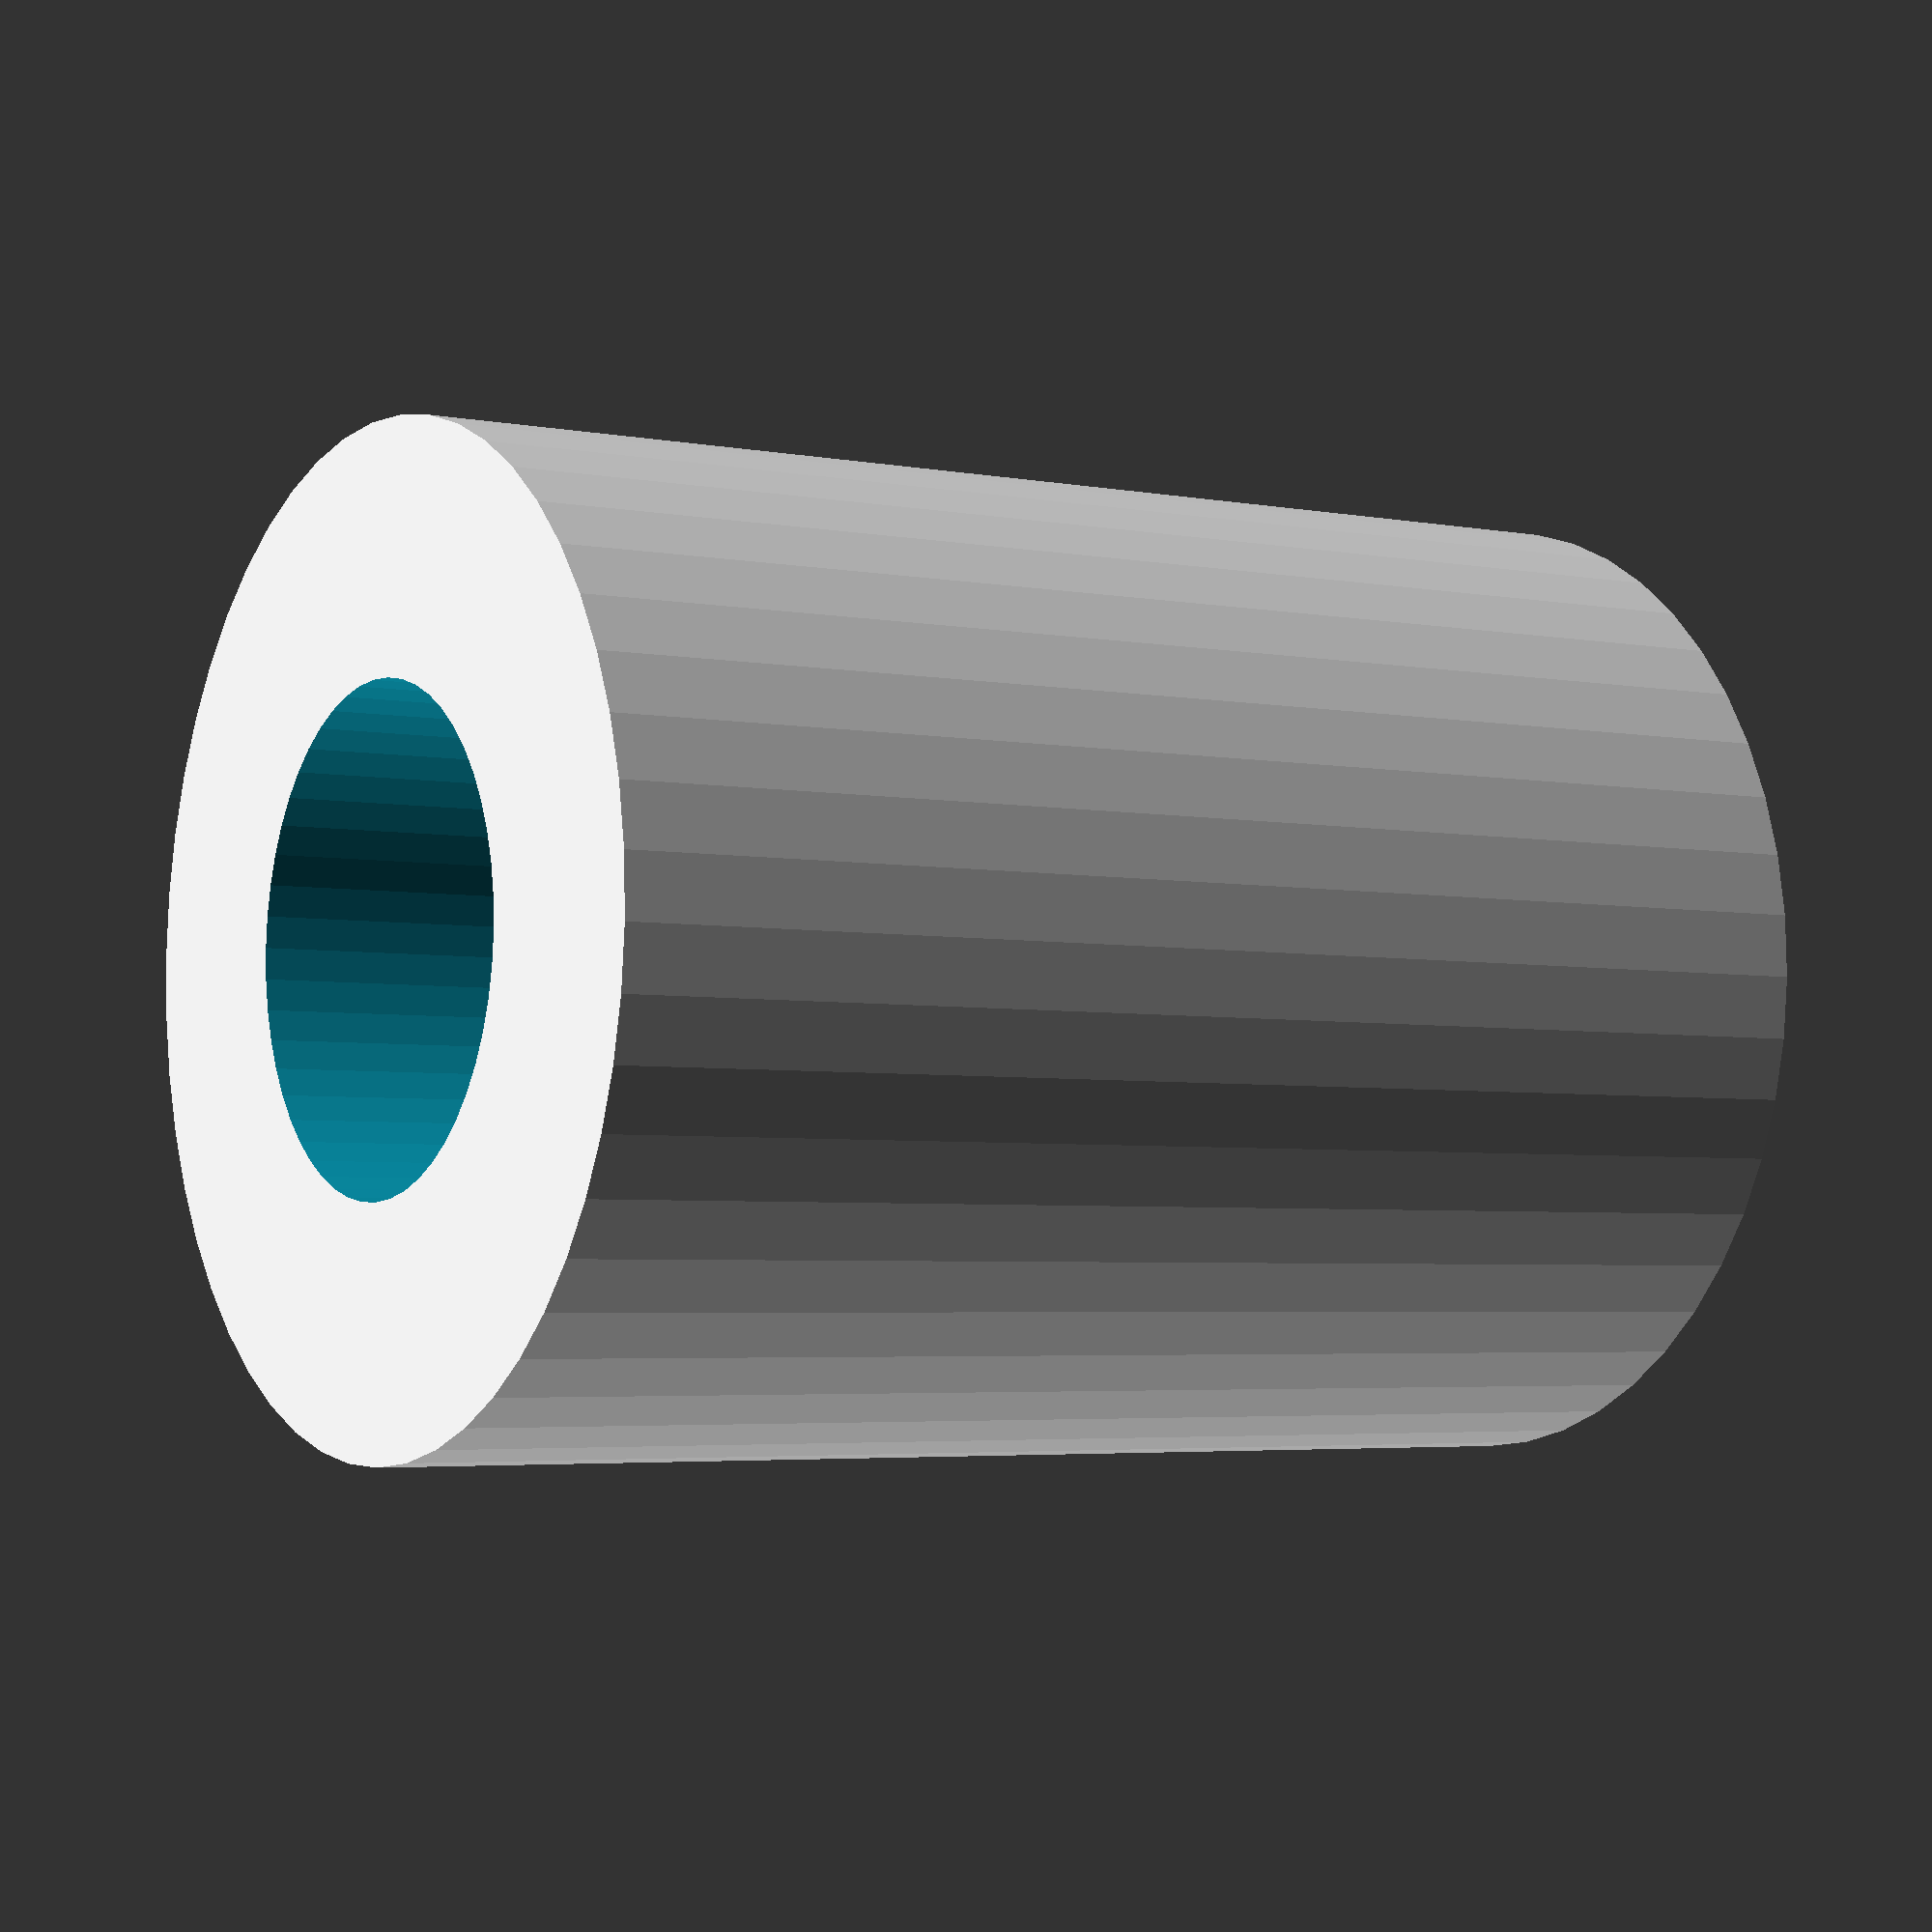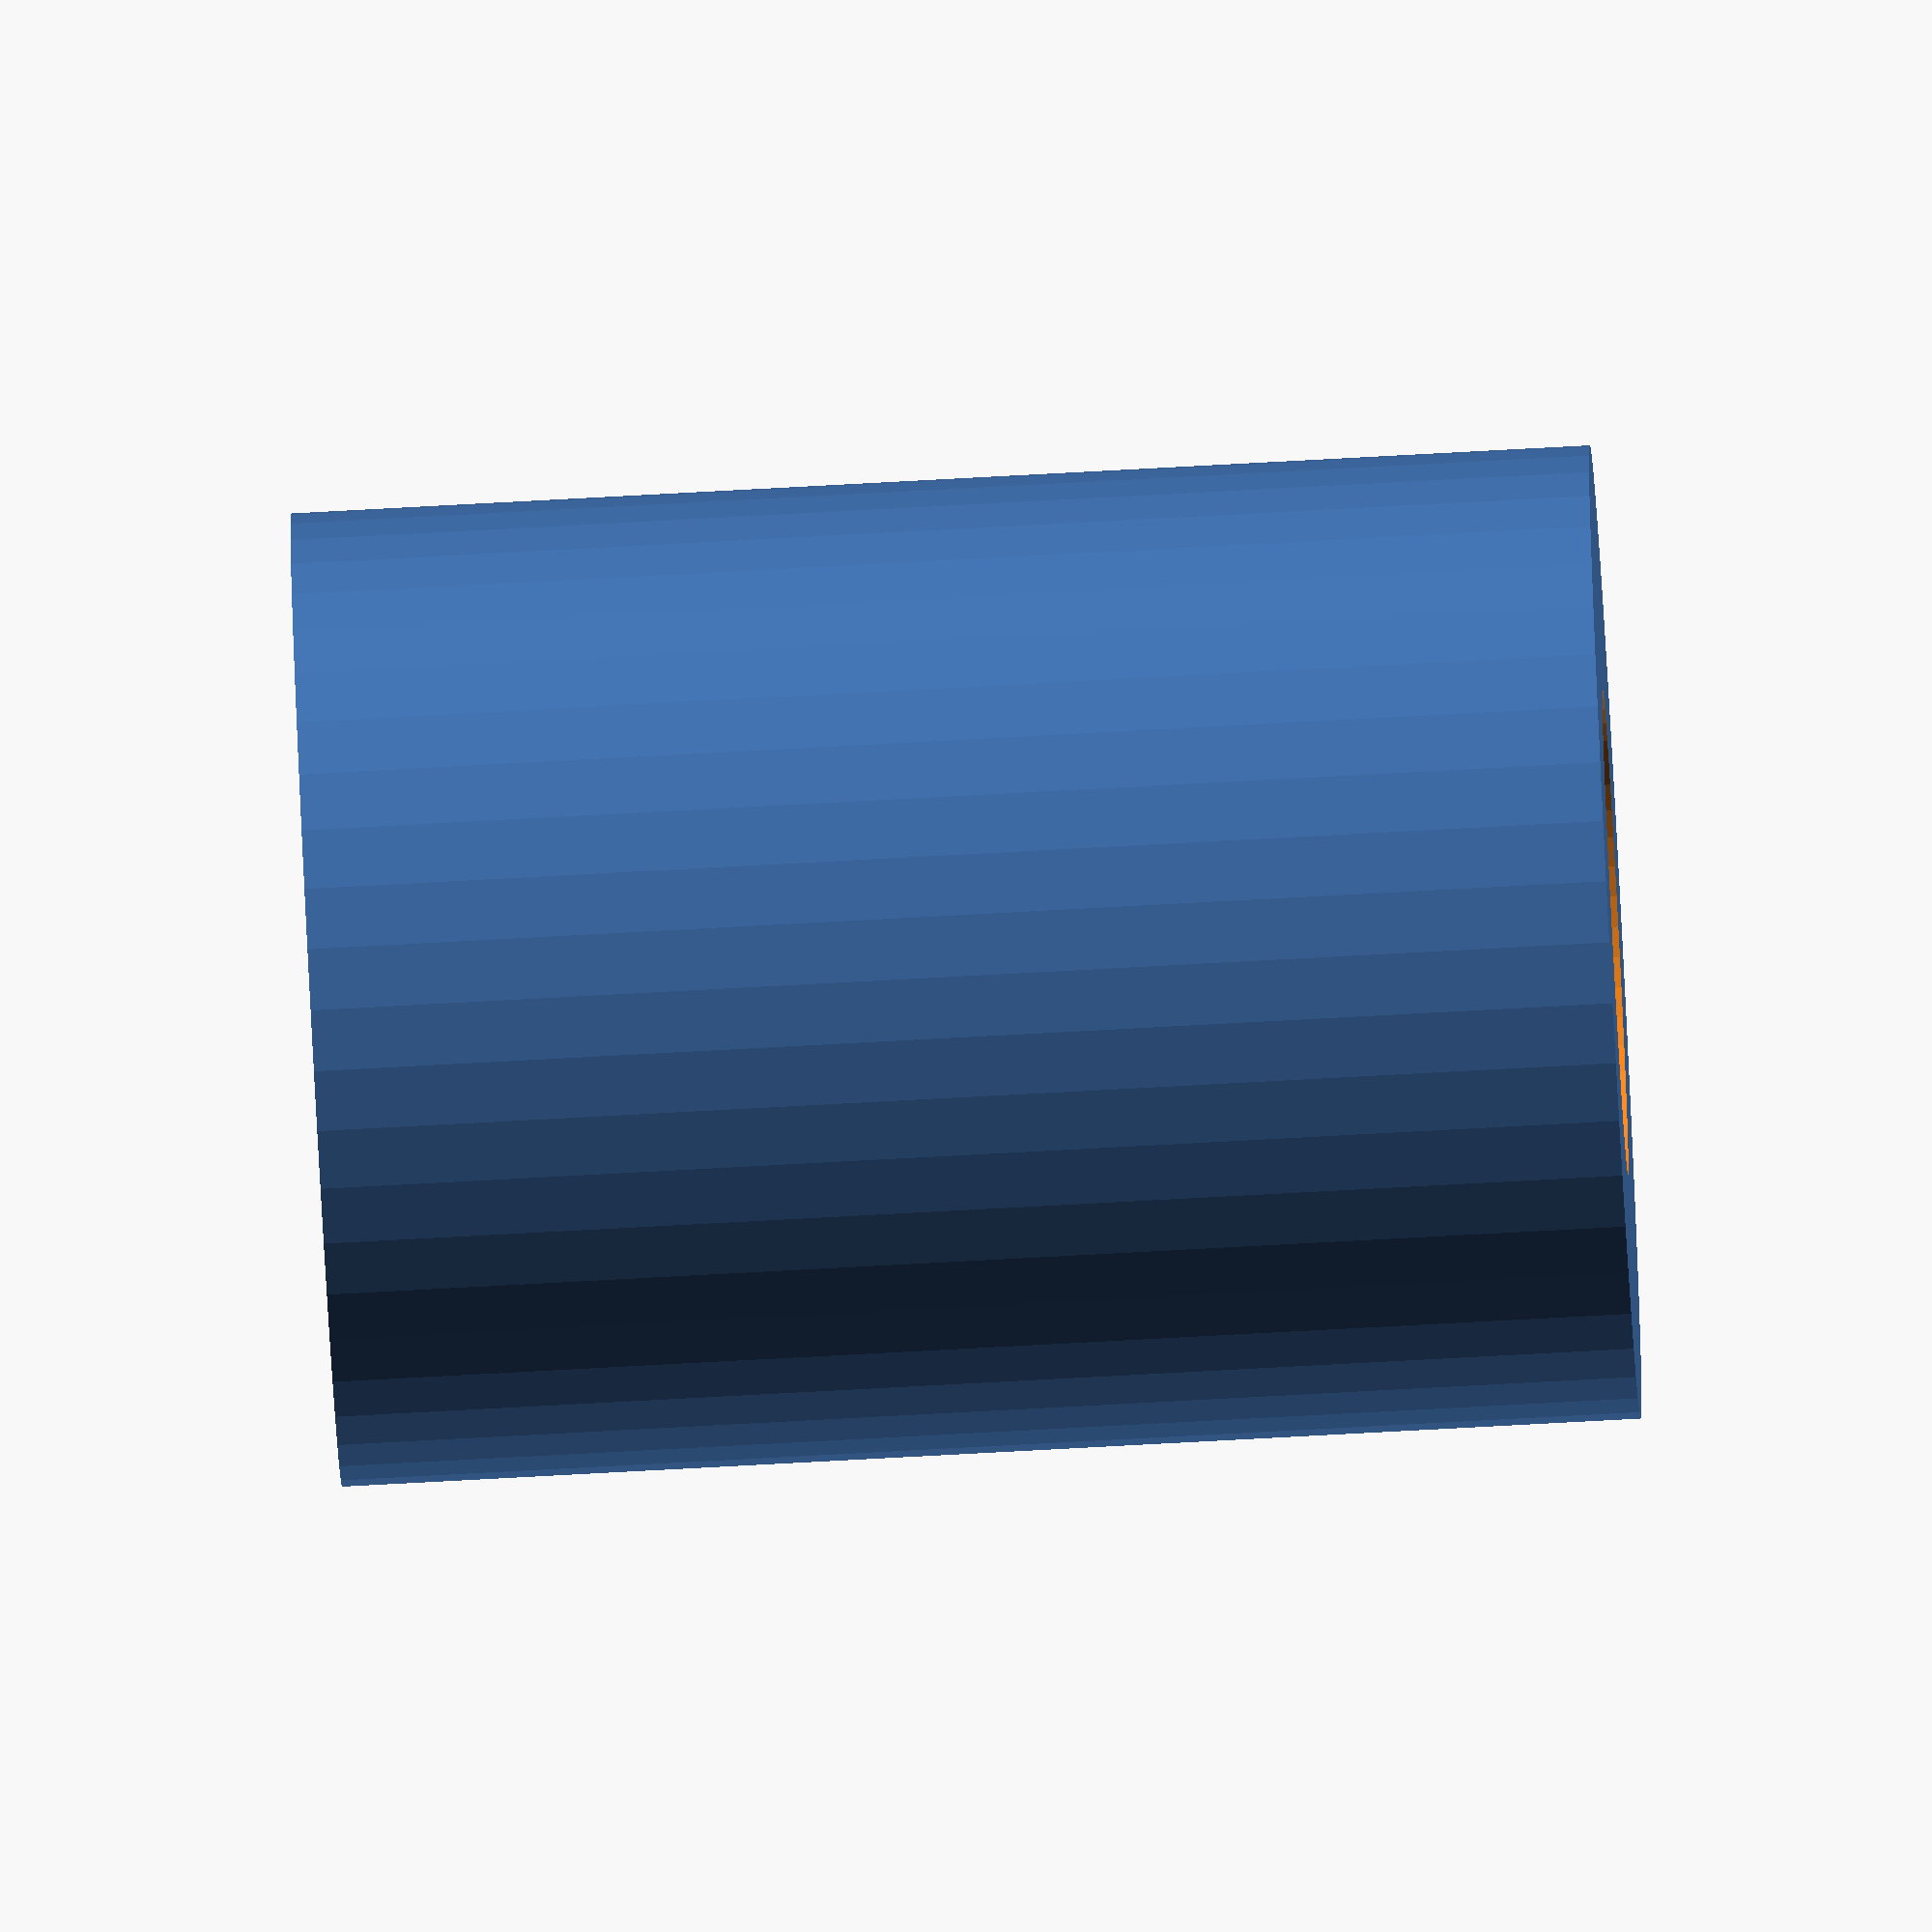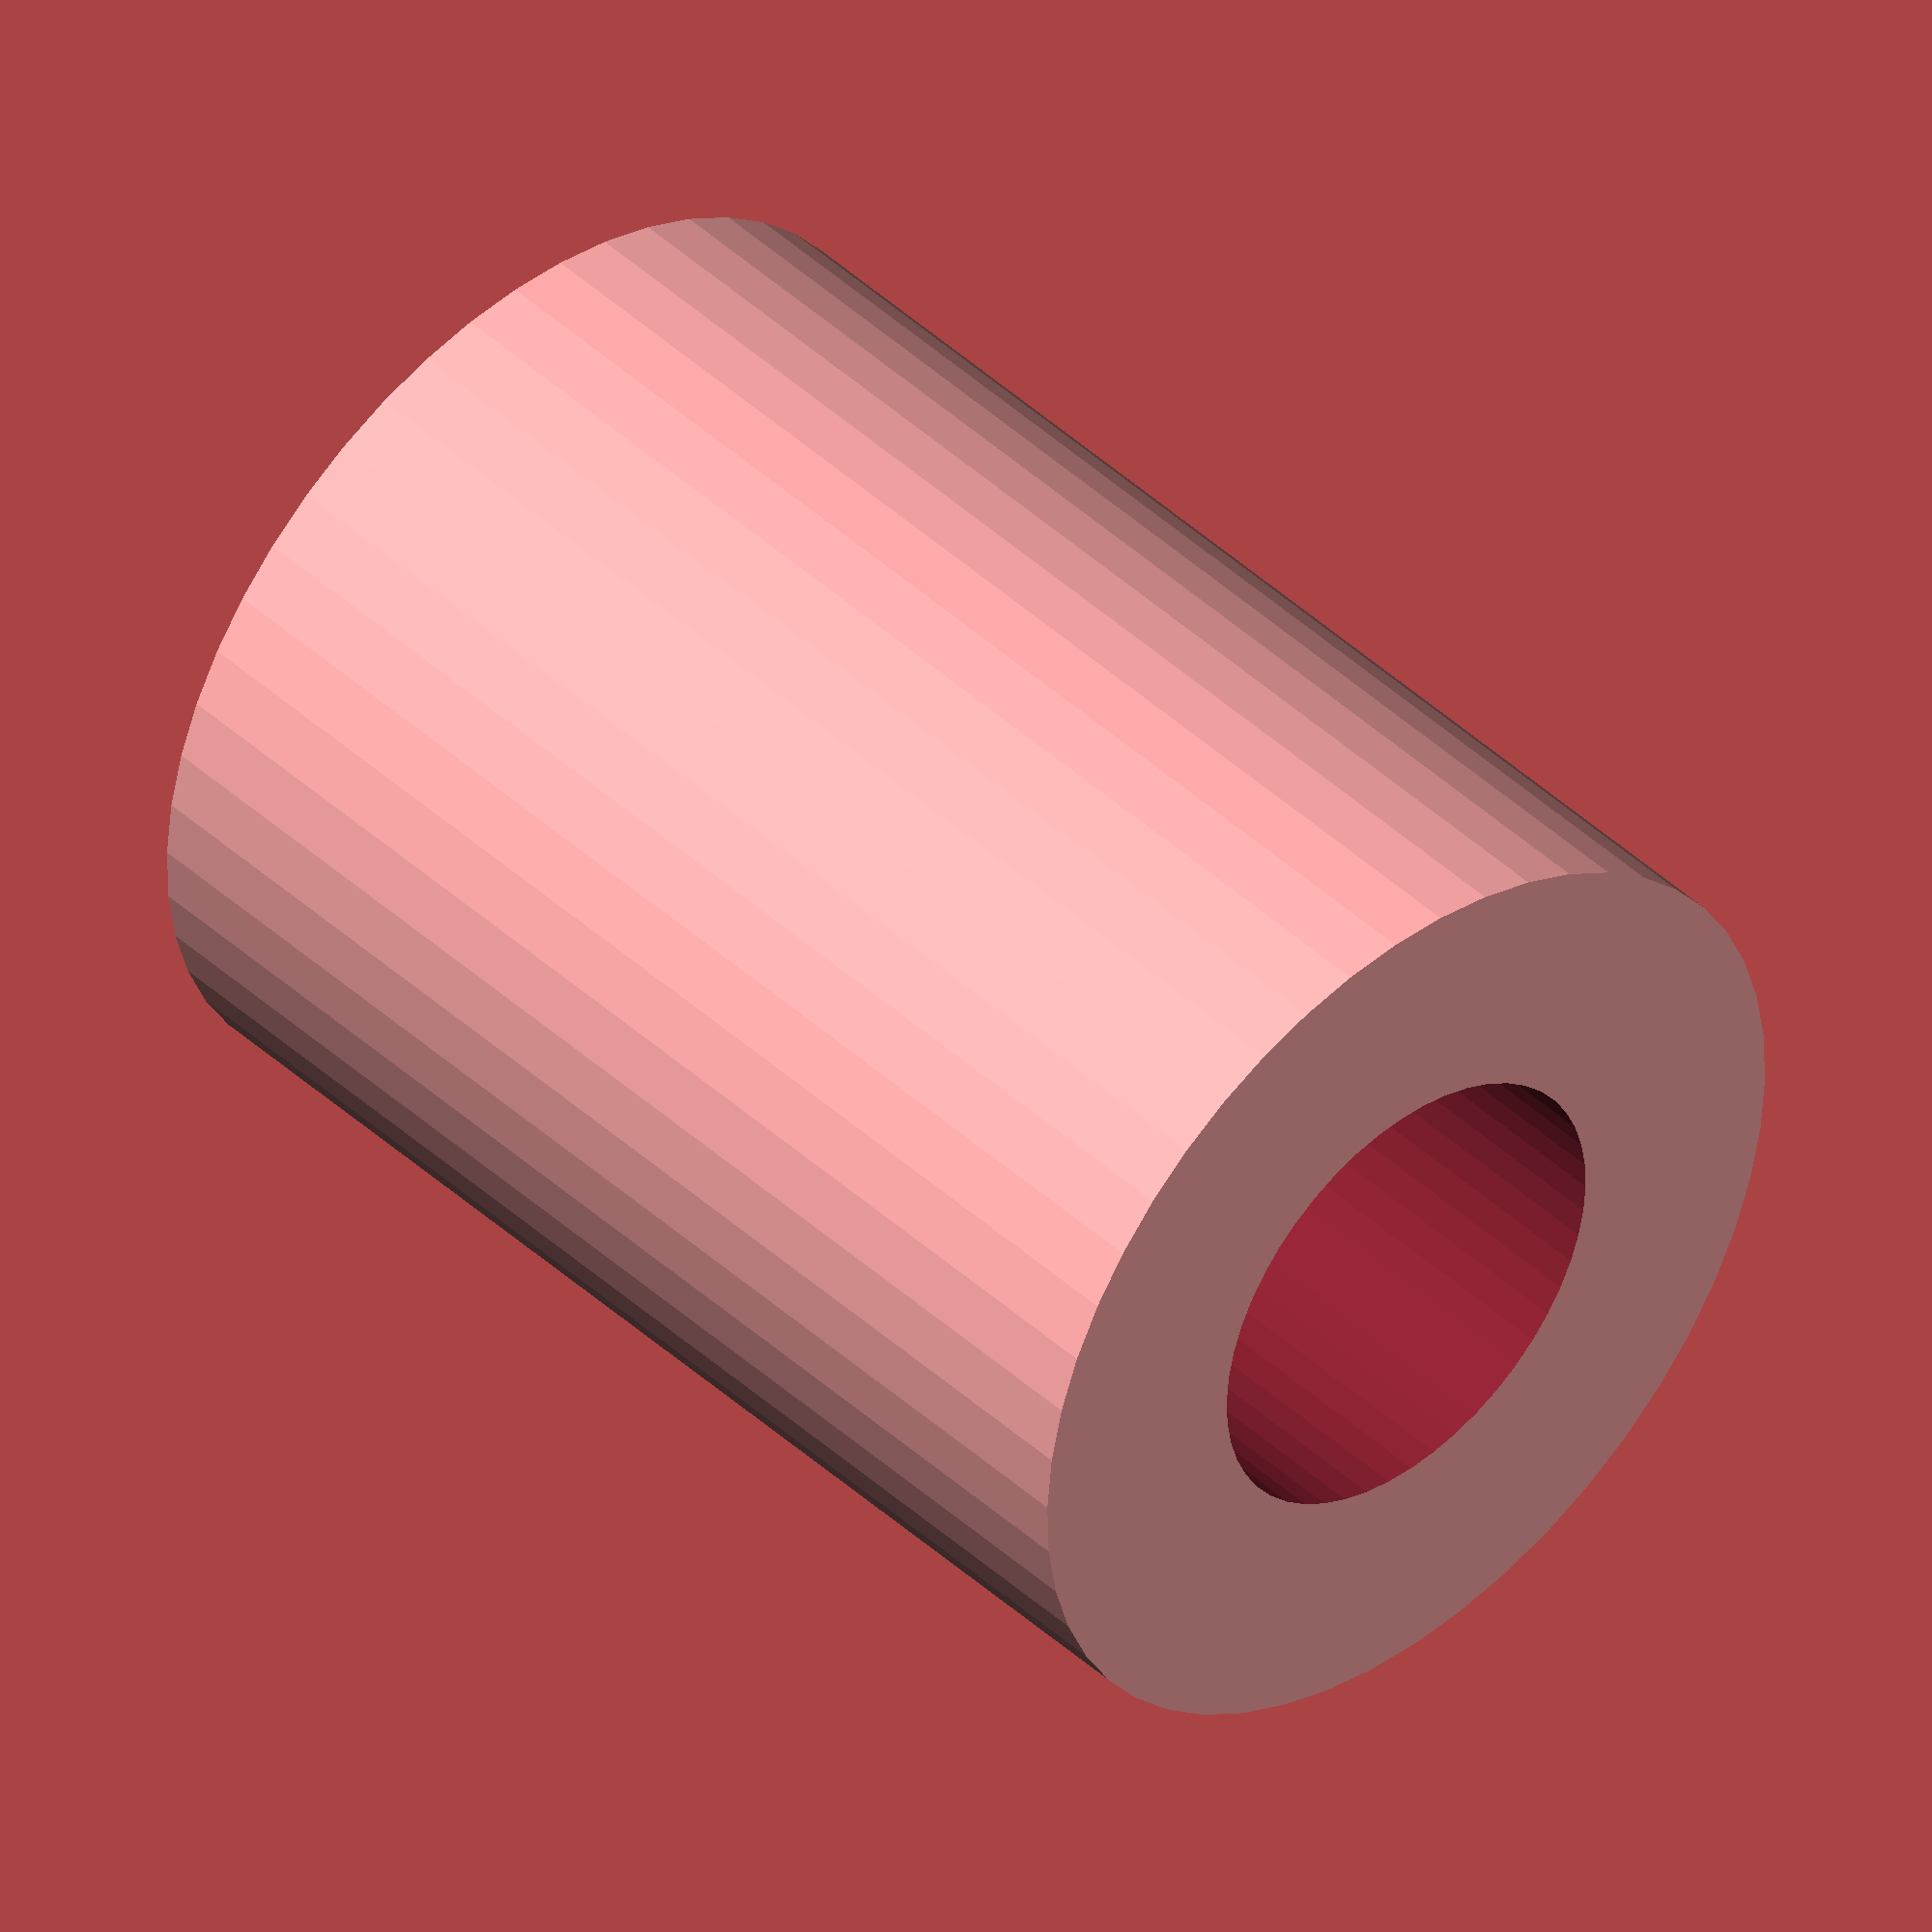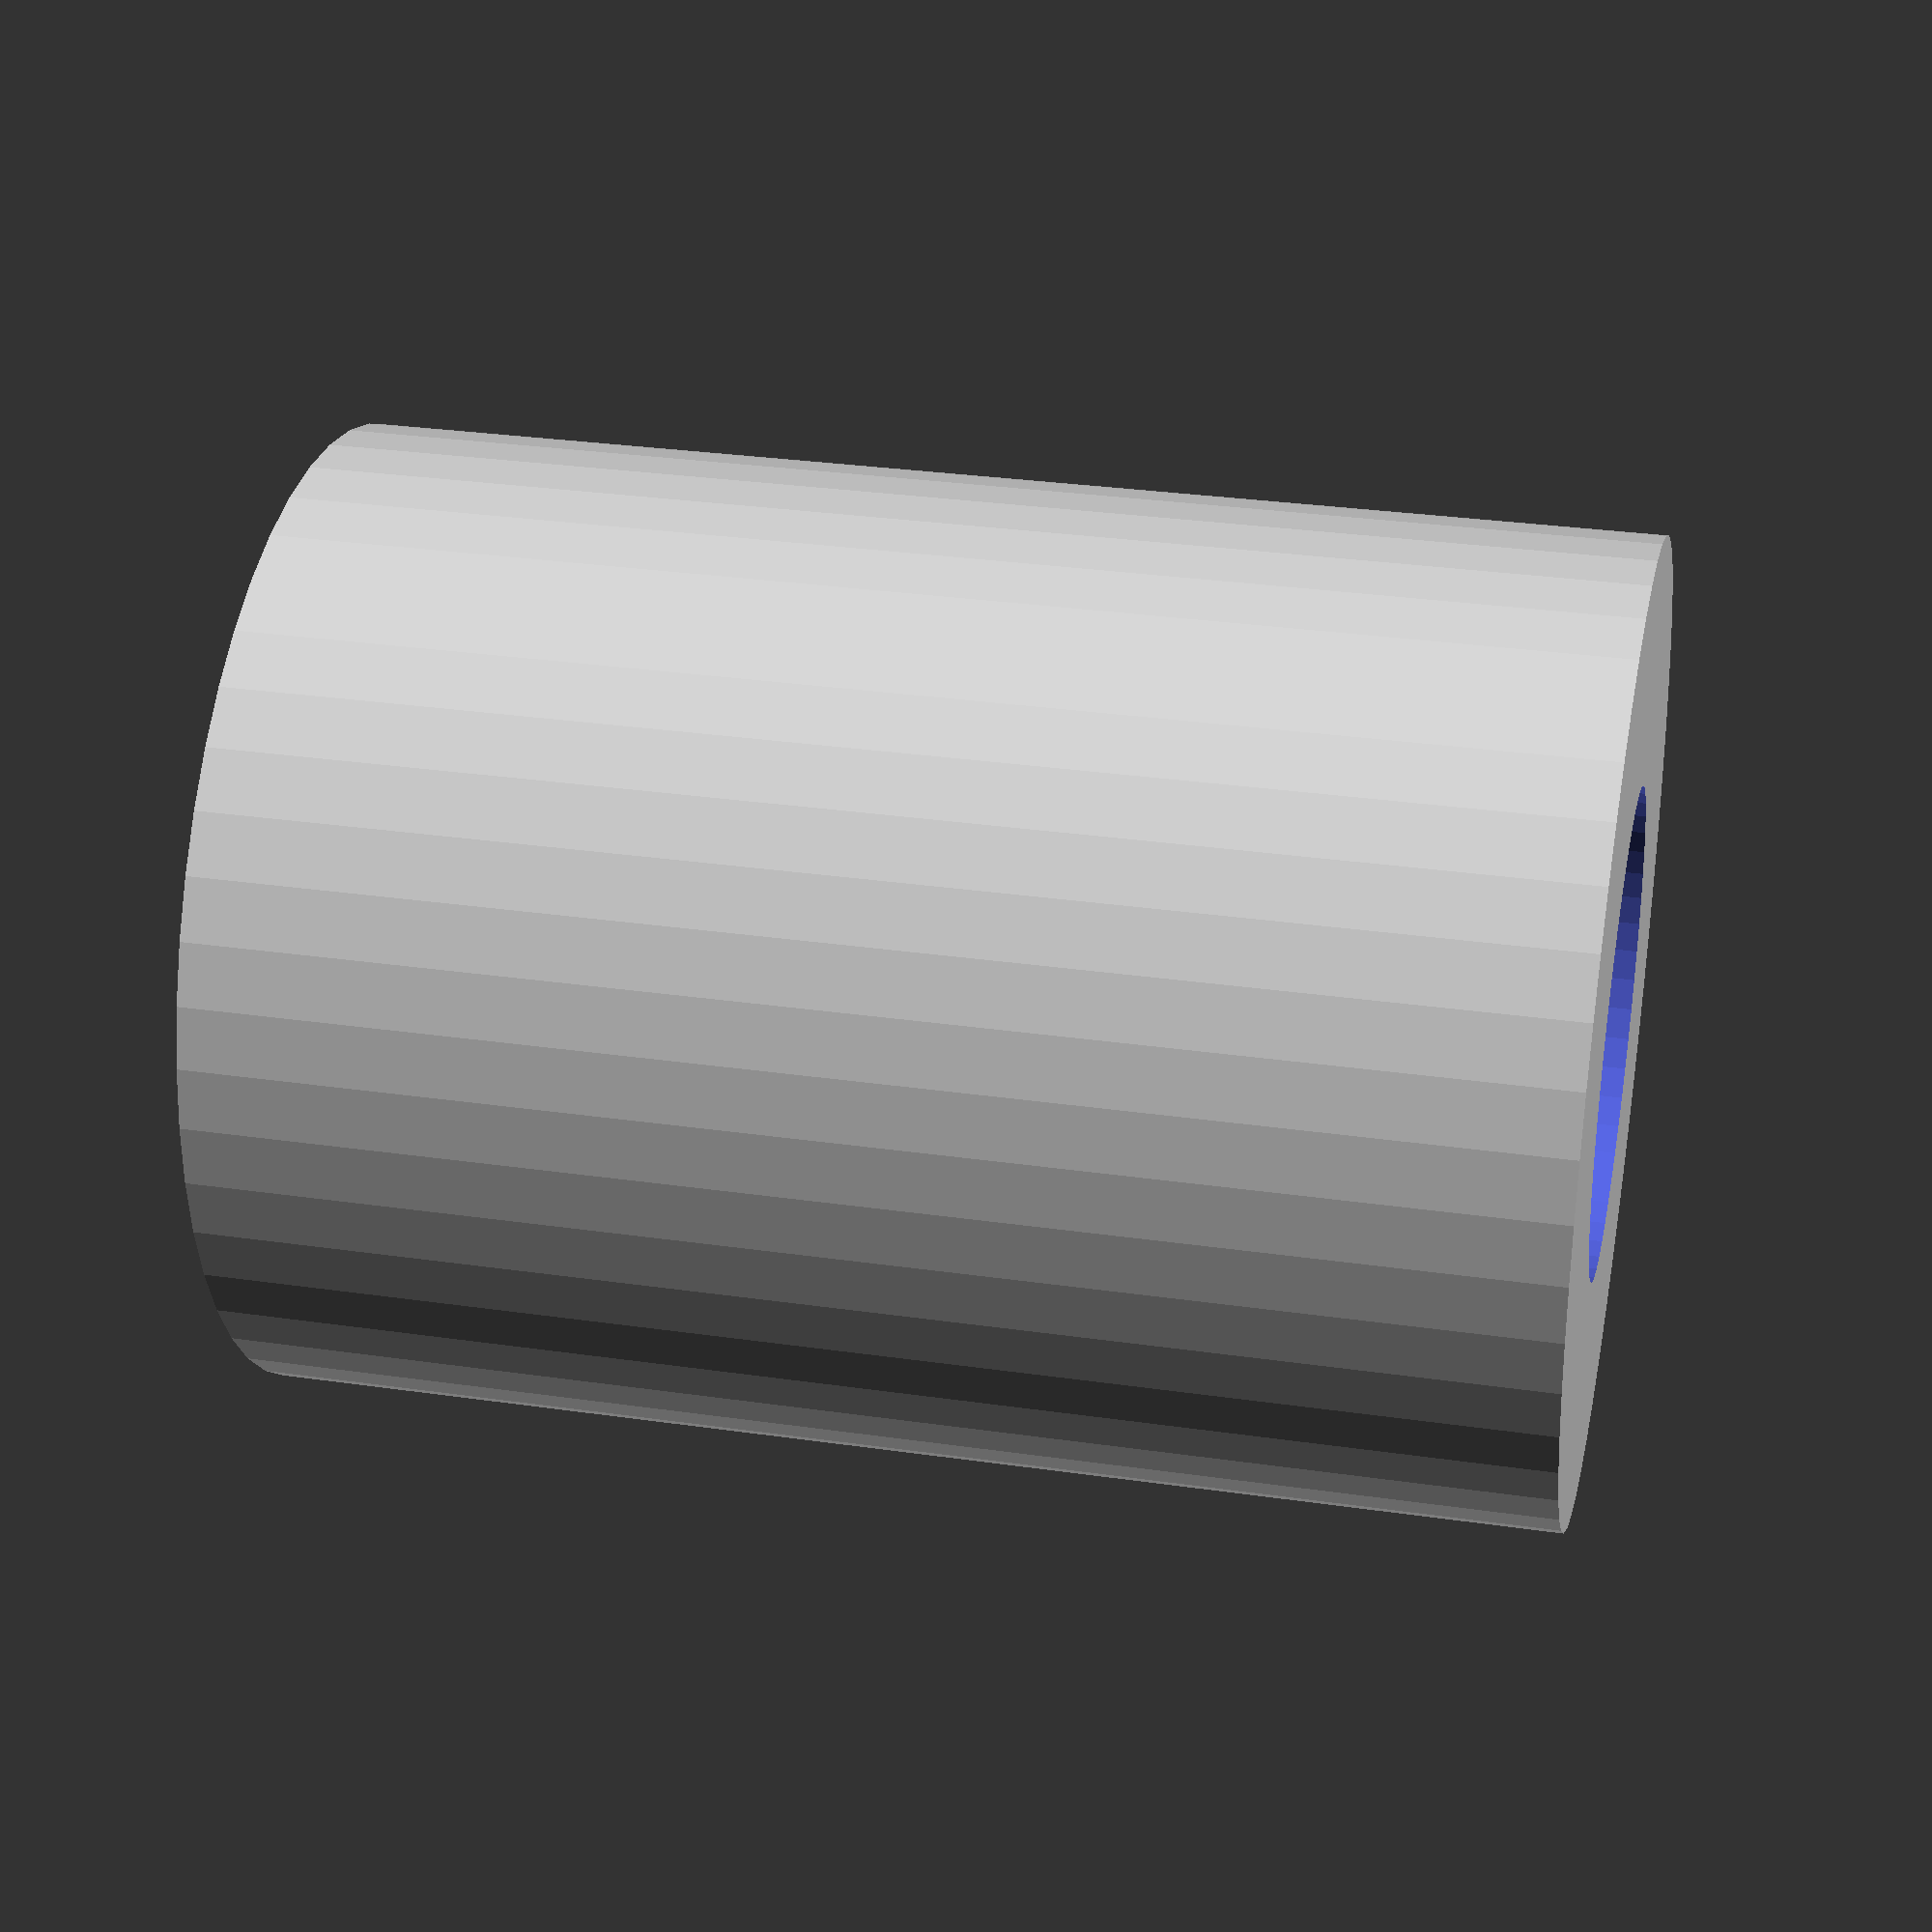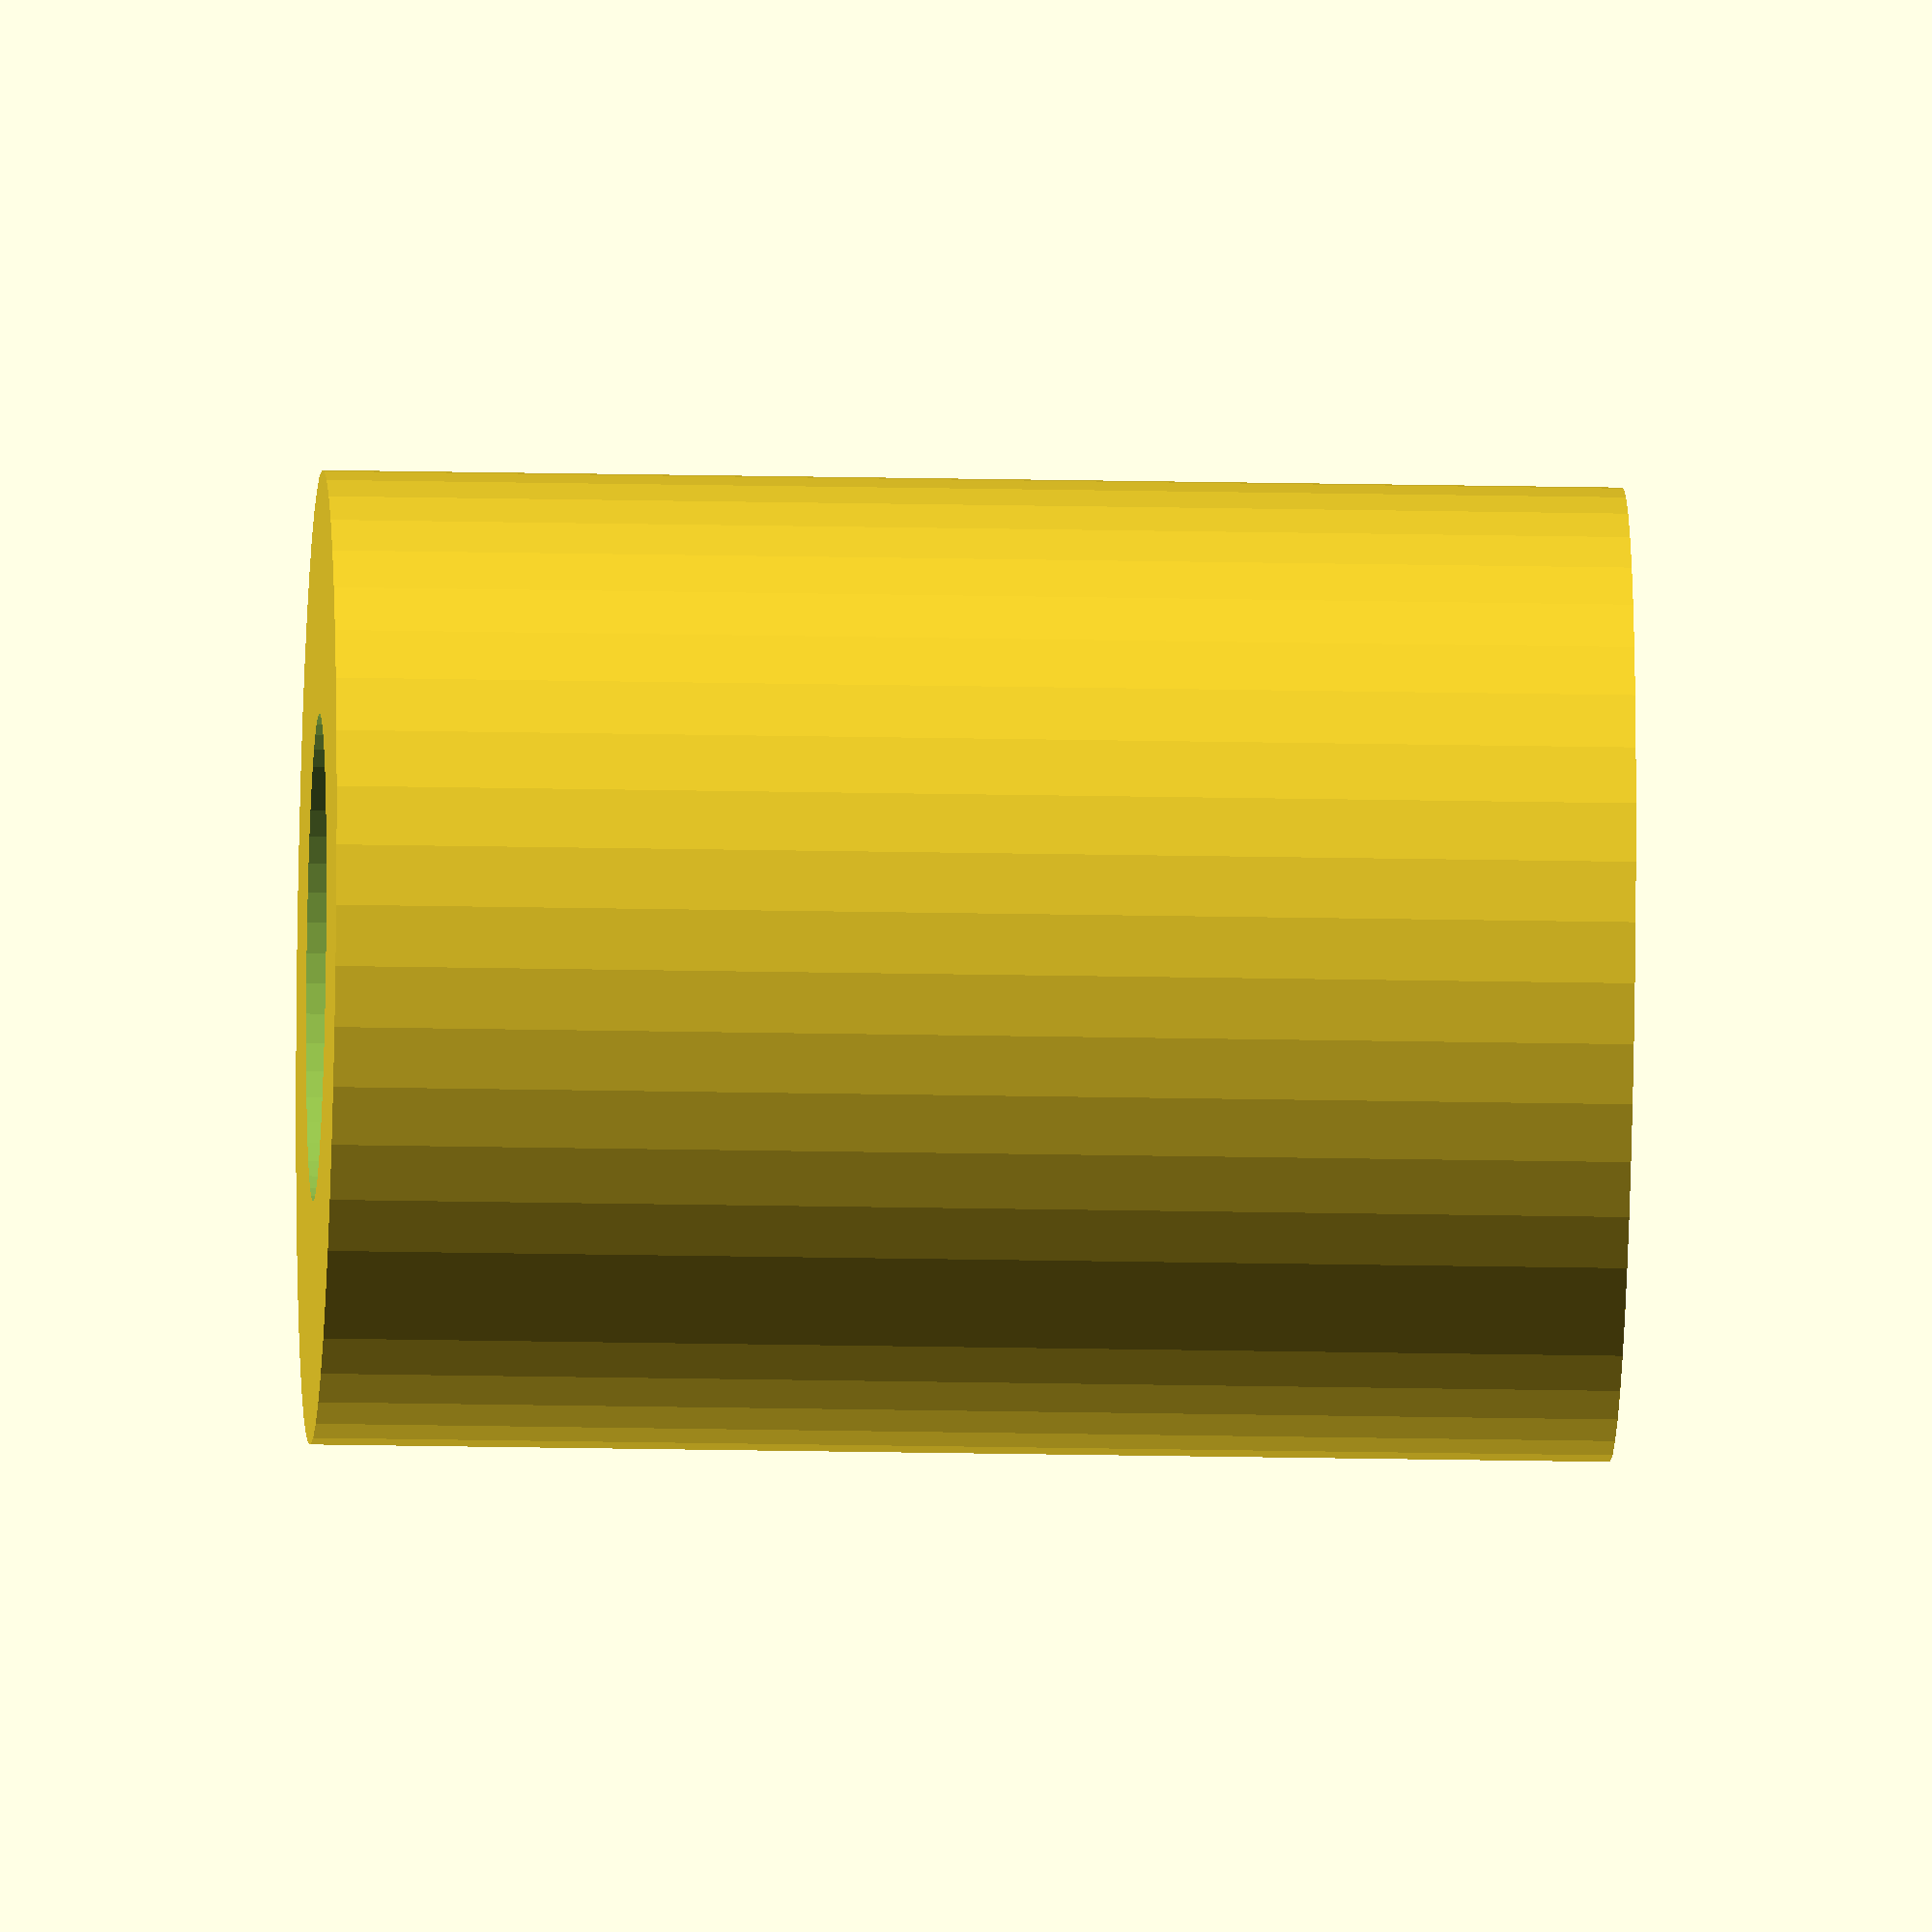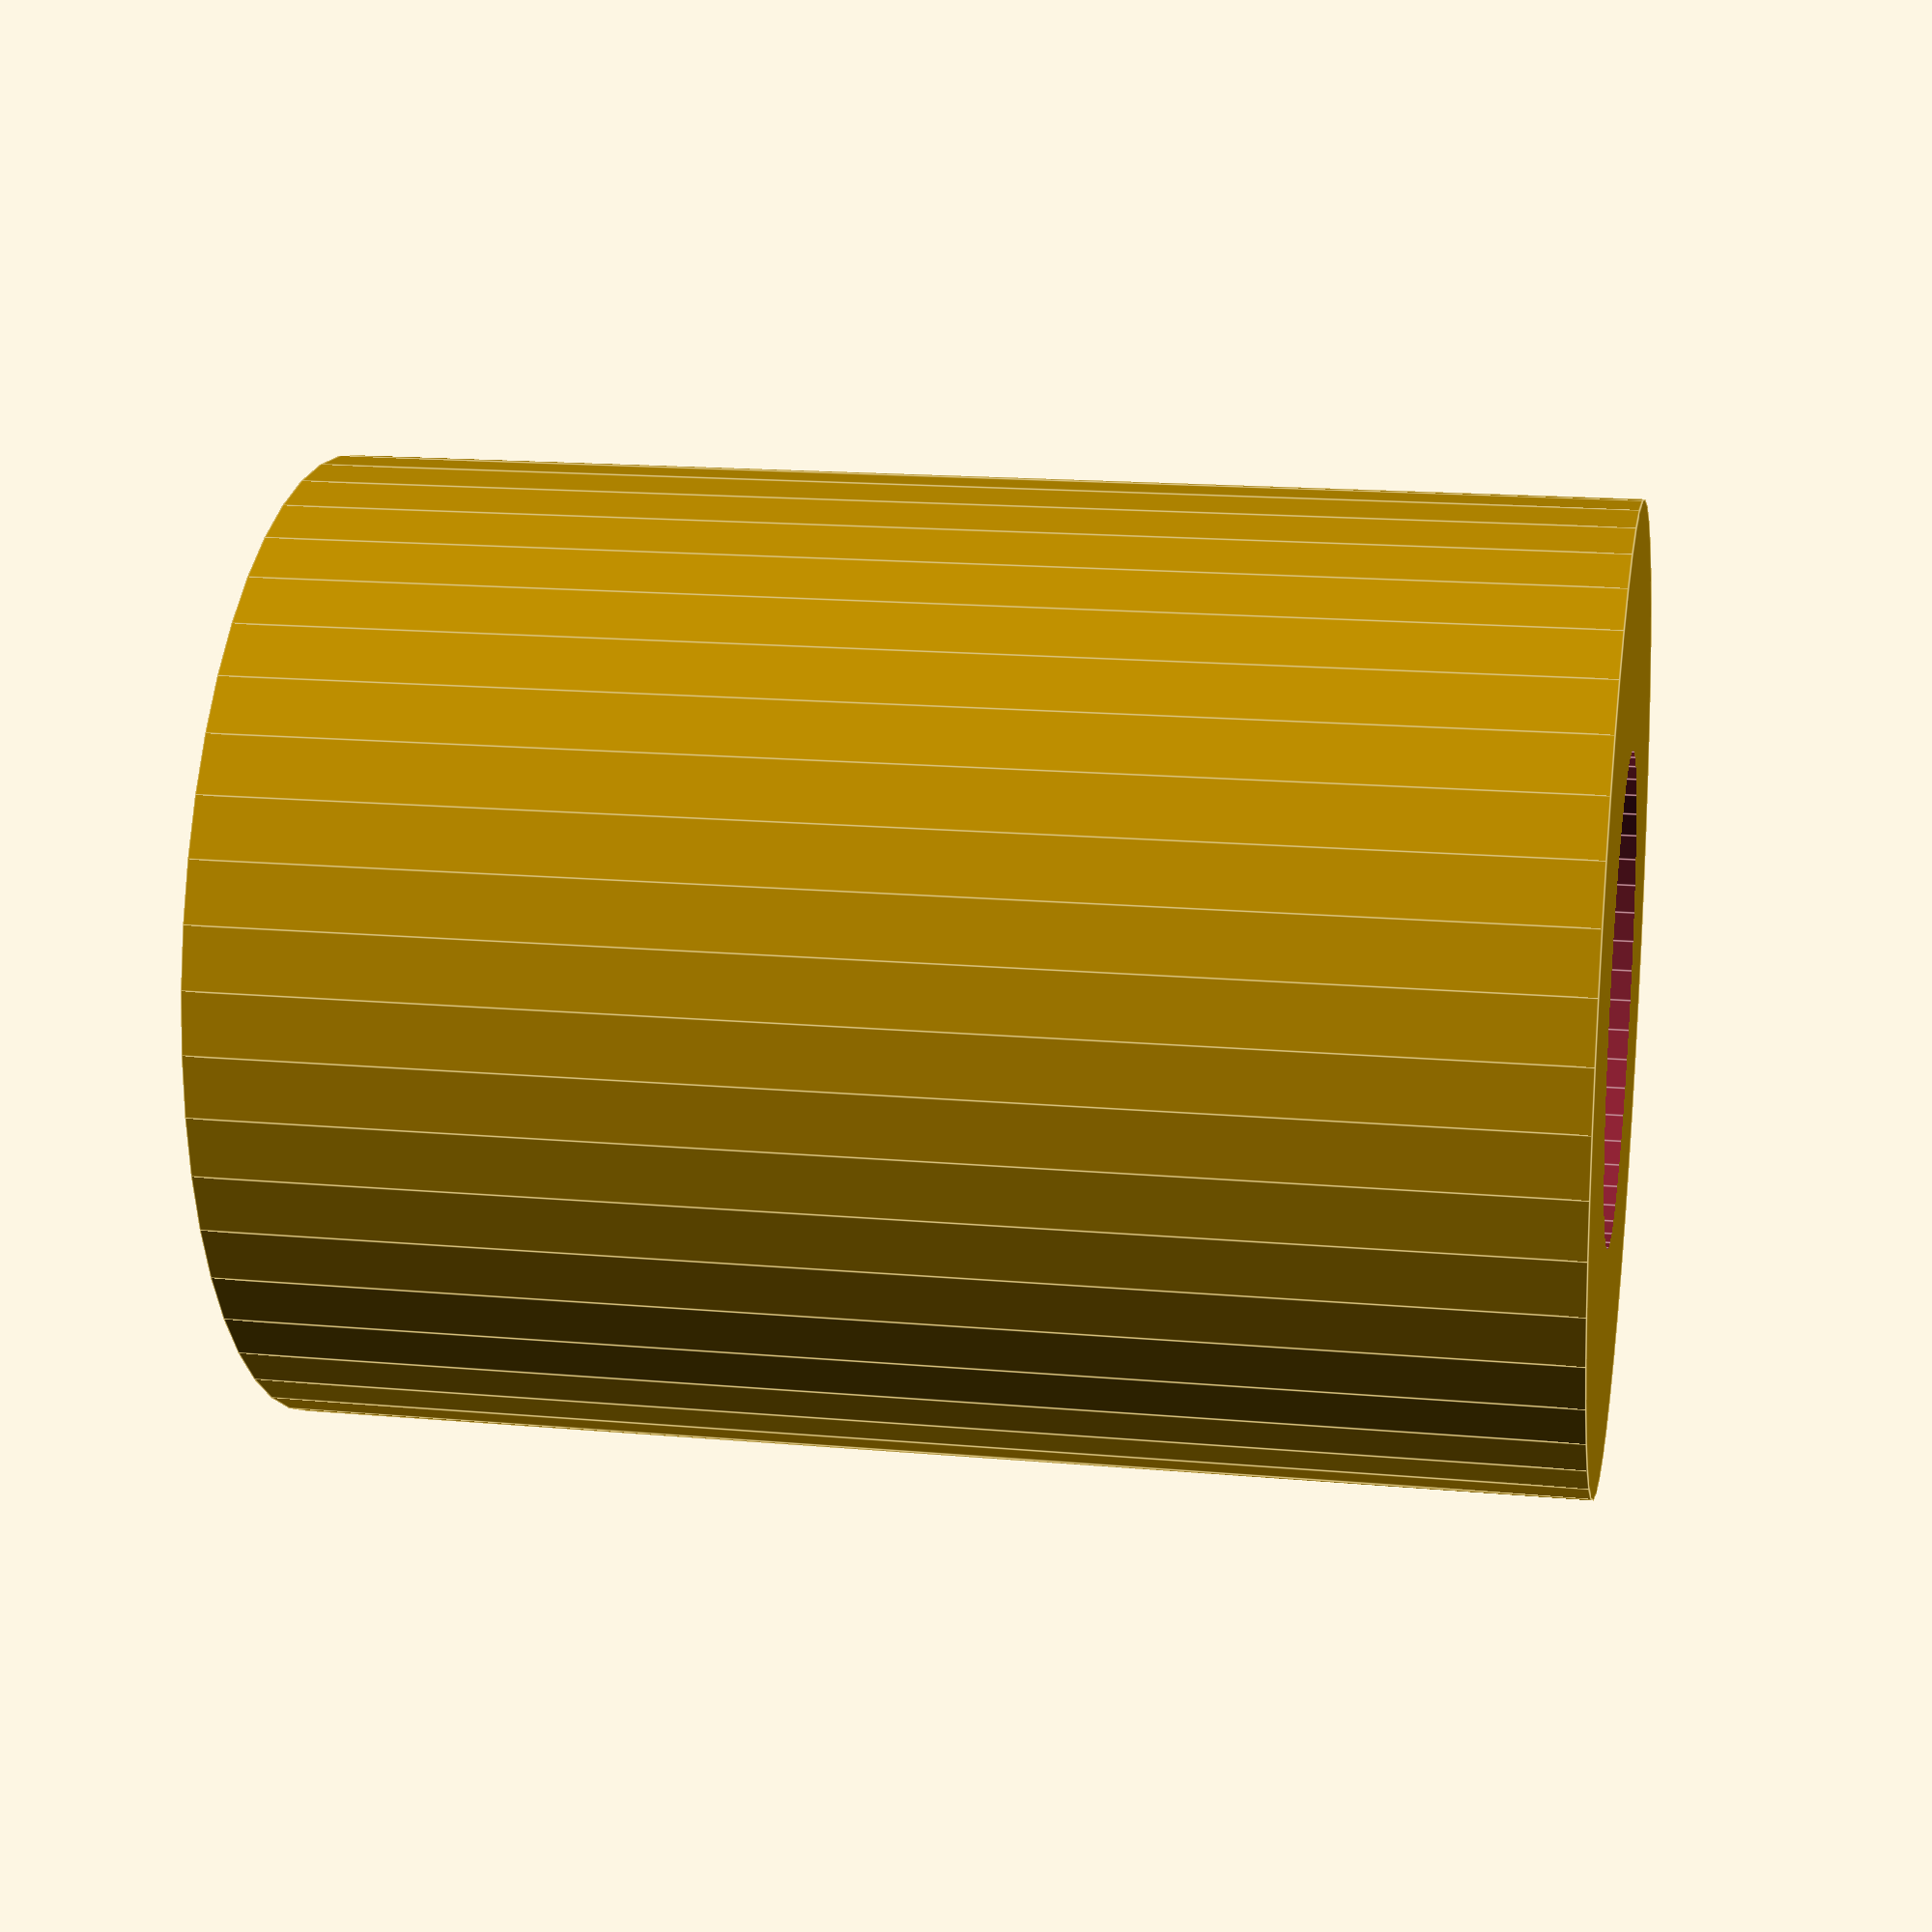
<openscad>
$fn = 50;
outerDiam = 6;
screwDiam = 3;
pilarHeight = 8;

boardX = 180;
boardY = 180;
boardZ = 2.4;

boardHoleDiam = 25;
boardHoleSpace = 0.2 * boardHoleDiam;

// First is the board x, y second is the position of the first hole
megaDim = [ [ 101.6, 53.34 ], [ 14, 2.5 ] ];

mega = [
  [ 0, 0 ], [ 79.4, 48.26 ], [ 0, 48.26 ], [ 82.55, 0 ], [ 50.8, 0 ],
  [ 50.8, 33 ]
];

unoDim = [ [ 68.58, 53.34 ], [ 2.58, 7.62 ] ];
uno = [ [ 0, 0 ], [ 0, 27.94 ], [ 50.76, 43.18 ] ];
// https://learn.adafruit.com/introducing-the-raspberry-pi-model-b-plus-plus-differences-vs-model-b/mounting-holes
// https://learn.adafruit.com/assets/17950
raspberryDim = [ [ 85.6, 54 ], [ 25.5, 18 ] ];
raspberryBPlus = [ [], [], [], [], [] ];
raspberryB = [ [ 0, 0 ], [ 55.1, 23.5 ] ];
raspberry3 = [ [], [], [], [], [] ];

LEDDiverDim = [ [ 42.5, 24 ], [ 2, 2 ] ];
LEDDriver = [ [ 0, 0 ], [ 37.6, 0 ], [ 0, 20 ], [ 37.6, 20 ] ];

relaisDim = [ [ 70.15, 50 ], [ 3, 3 ] ];
relais = [ [ 0, 0 ], [ 65.72, 0 ], [ 0, 45 ], [ 65.72, 45 ] ];

PHBoardDim = [ [ 40.5, 20 ], [ 1, 1 ] ];
PHBoard = [ [ 0, 0 ], [ 35.7, 0 ], [ 0, 15.7 ], [ 35.7, 15.7 ] ];

module pillar(base) {
  translate([ 0, 0, boardZ ]) difference() {
    cylinder(h = pilarHeight, d1 = outerDiam, d2 = outerDiam);
    translate([ 0, 0, -1 ])
        cylinder(h = pilarHeight + 2, d1 = screwDiam, d2 = screwDiam);
  }
  if(base){
  cylinder(h = boardZ, d = boardHoleDiam/2);}
}

module mount(component,basePillar) {

  color("Lime", 1.0) {
    for (i = [0:len(component)]) {
      translate([ component[i][0], component[i][1], 0 ]) pillar(basePillar);
    }
  }
}

// This prints the pillars and the board footprint
module fullmodule(boardDim, component, base,basePillar) {

  if (base) {
    cube([ boardDim[0][0], boardDim[0][1], 3 ]);
  }
  translate([ boardDim[1][0], boardDim[1][1], 0 ]) mount(component,basePillar);
}
// mount(mega);

module holes() {
  for (y = [0:boardHoleDiam +
           boardHoleSpace:boardY - 2 * (boardHoleDiam + boardHoleSpace)]) {

    for (x = [0:boardHoleDiam +
             boardHoleSpace:boardX - 2 * (boardHoleDiam + boardHoleSpace)]) {
      translate([ x, y, 0 ]) cylinder(h = 10, d = boardHoleDiam);
    }
  }
}

module board() {

  color("Gray", 1.0) {
    difference() {
      cube([ boardX, boardY, boardZ ]);
      translate([
        (boardHoleDiam + boardHoleSpace), (boardHoleDiam + boardHoleSpace), -5
      ]) holes();
    }
  }
}


module baseSupport(){
    cube([boardX/2-0.2*boardX,10,20]);
    
    
}


module electronicsBase(){
board();
baseShow = false;
basePillar = true;
basePPH = false;
// translate([0,0,0])rotate([0,0,0])mount(uno);
translate([ raspberryDim[0][0] + 10, raspberryDim[0][1] + 10, 0 ])
    rotate([ 0, 0, 180 ])
        fullmodule(raspberryDim, raspberryB, baseShow,basePillar); // mount(raspberryB);
translate([ 70, 120, 0 ]) rotate([ 0, 0, 180 ])
    fullmodule(unoDim, uno, baseShow, basePillar);

translate([ 170, 10, 0 ]) rotate([ 0, 0, 90 ])
    fullmodule(relaisDim, relais, baseShow, basePillar);
translate([ 129, 95, 0 ]) rotate([ 0, 0, 0 ])
    fullmodule(LEDDiverDim, LEDDriver, baseShow, basePillar);
//translate([ 129, 135, 0 ]) rotate([ 0, 0, 0 ])
//    fullmodule(LEDDiverDim, LEDDriver, baseShow, basePillar);

translate([ 140, 155, 0 ]) rotate([ 0, 0, 0 ])
    fullmodule(PHBoardDim, PHBoard, baseShow, basePPH);

// fullmodule(raspberryDim,raspberryB);
// translate([raspberryDim[0][0] + 20,0,0])fullmodule(unoDim,uno);
}


//baseSupport();
pillar();
</openscad>
<views>
elev=4.0 azim=149.4 roll=237.6 proj=p view=wireframe
elev=75.5 azim=110.5 roll=273.1 proj=o view=wireframe
elev=136.8 azim=5.3 roll=42.6 proj=o view=wireframe
elev=330.1 azim=297.7 roll=281.9 proj=p view=wireframe
elev=198.6 azim=297.2 roll=272.4 proj=o view=solid
elev=343.6 azim=81.5 roll=280.4 proj=p view=edges
</views>
